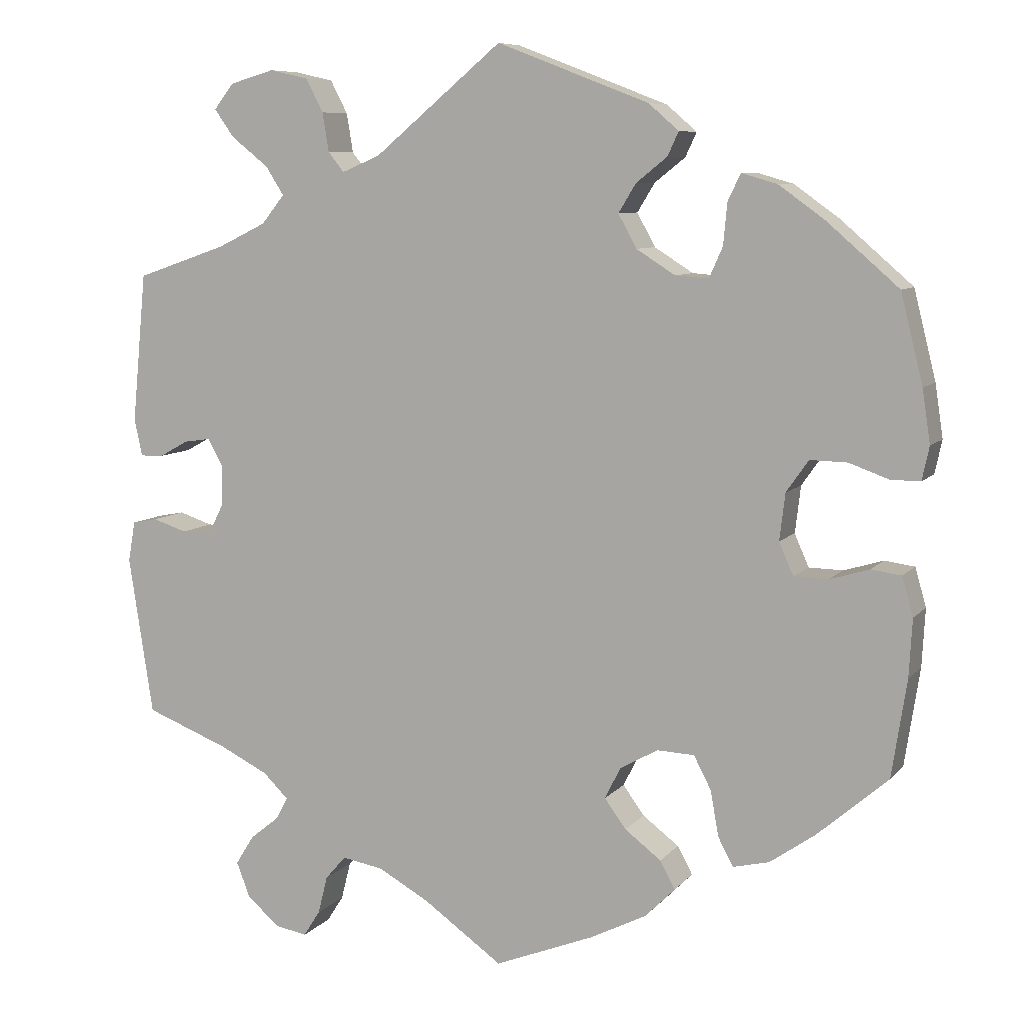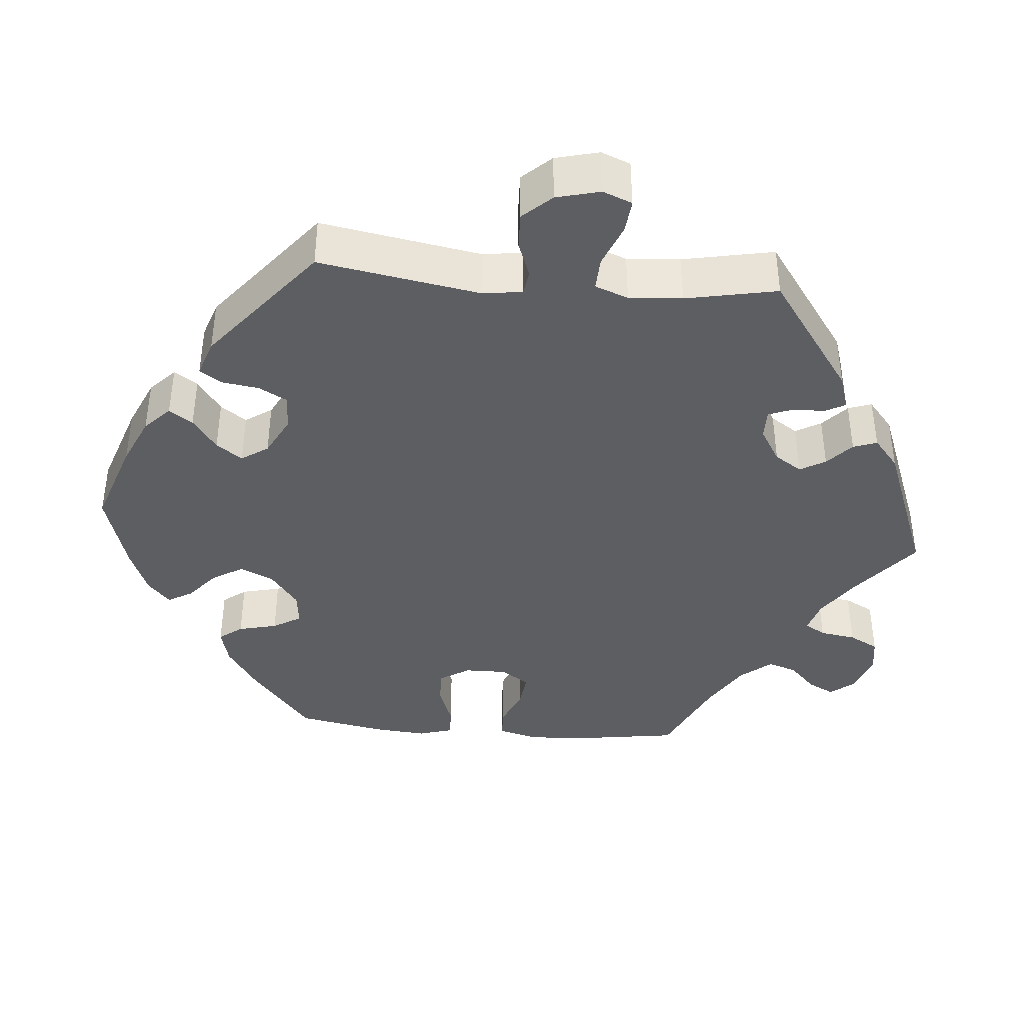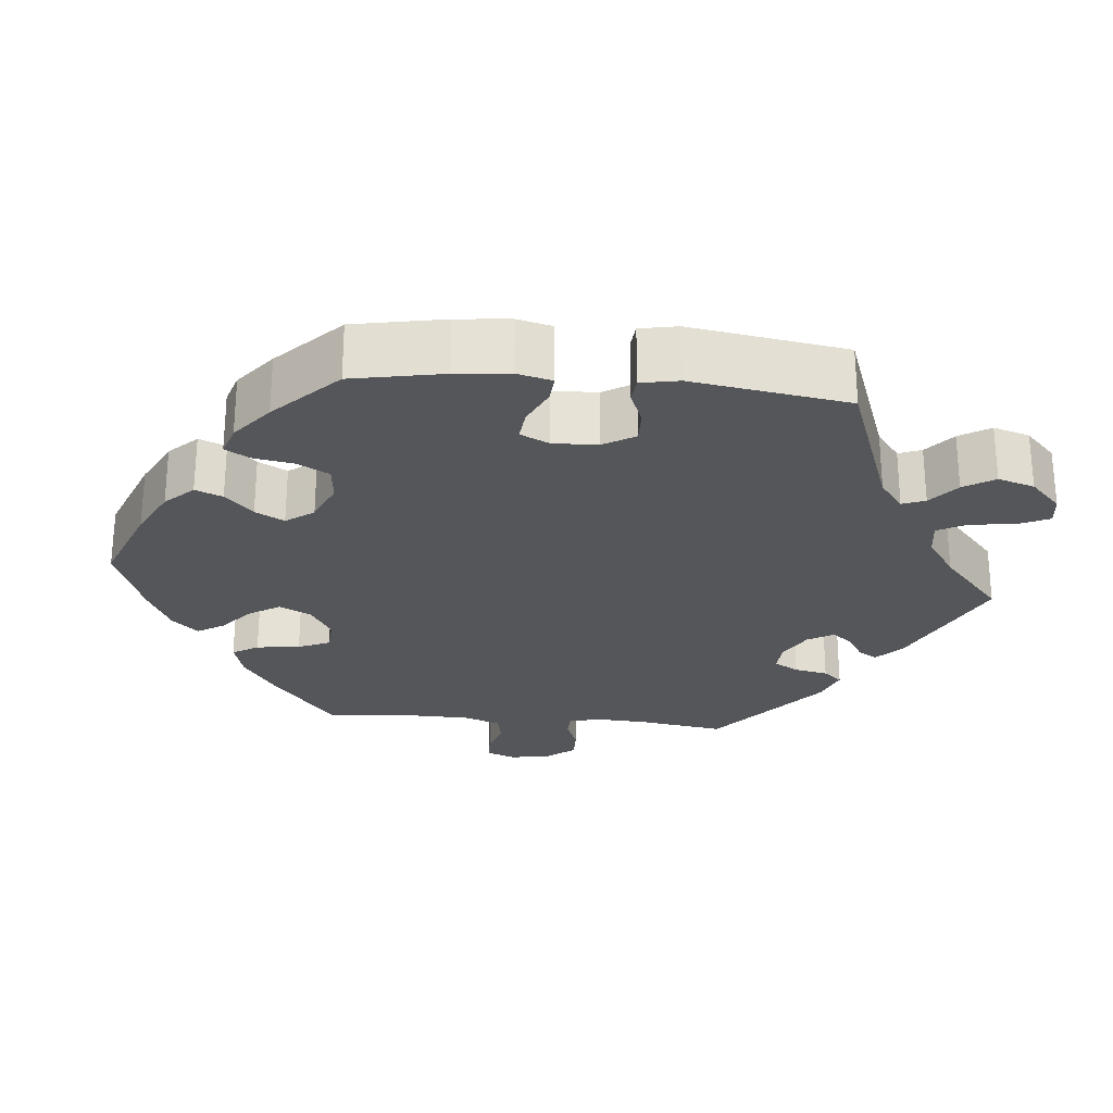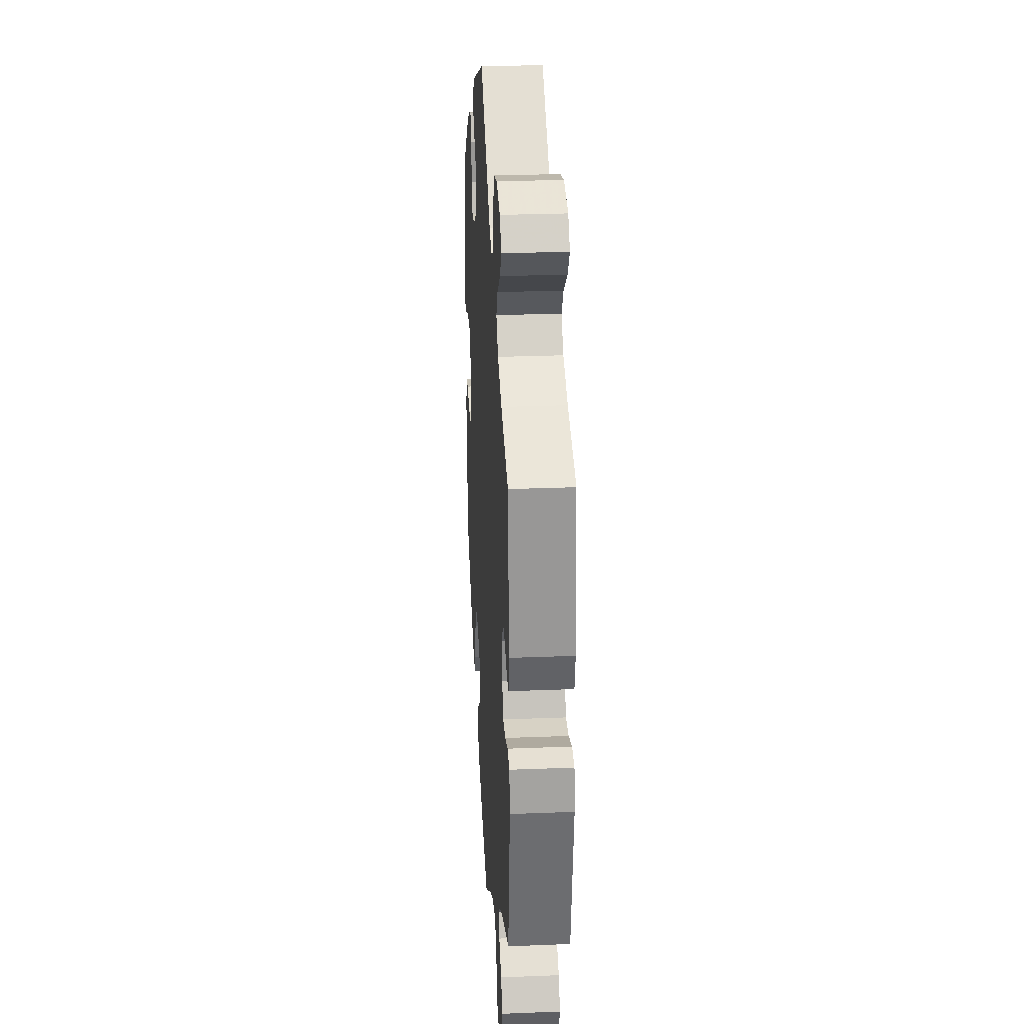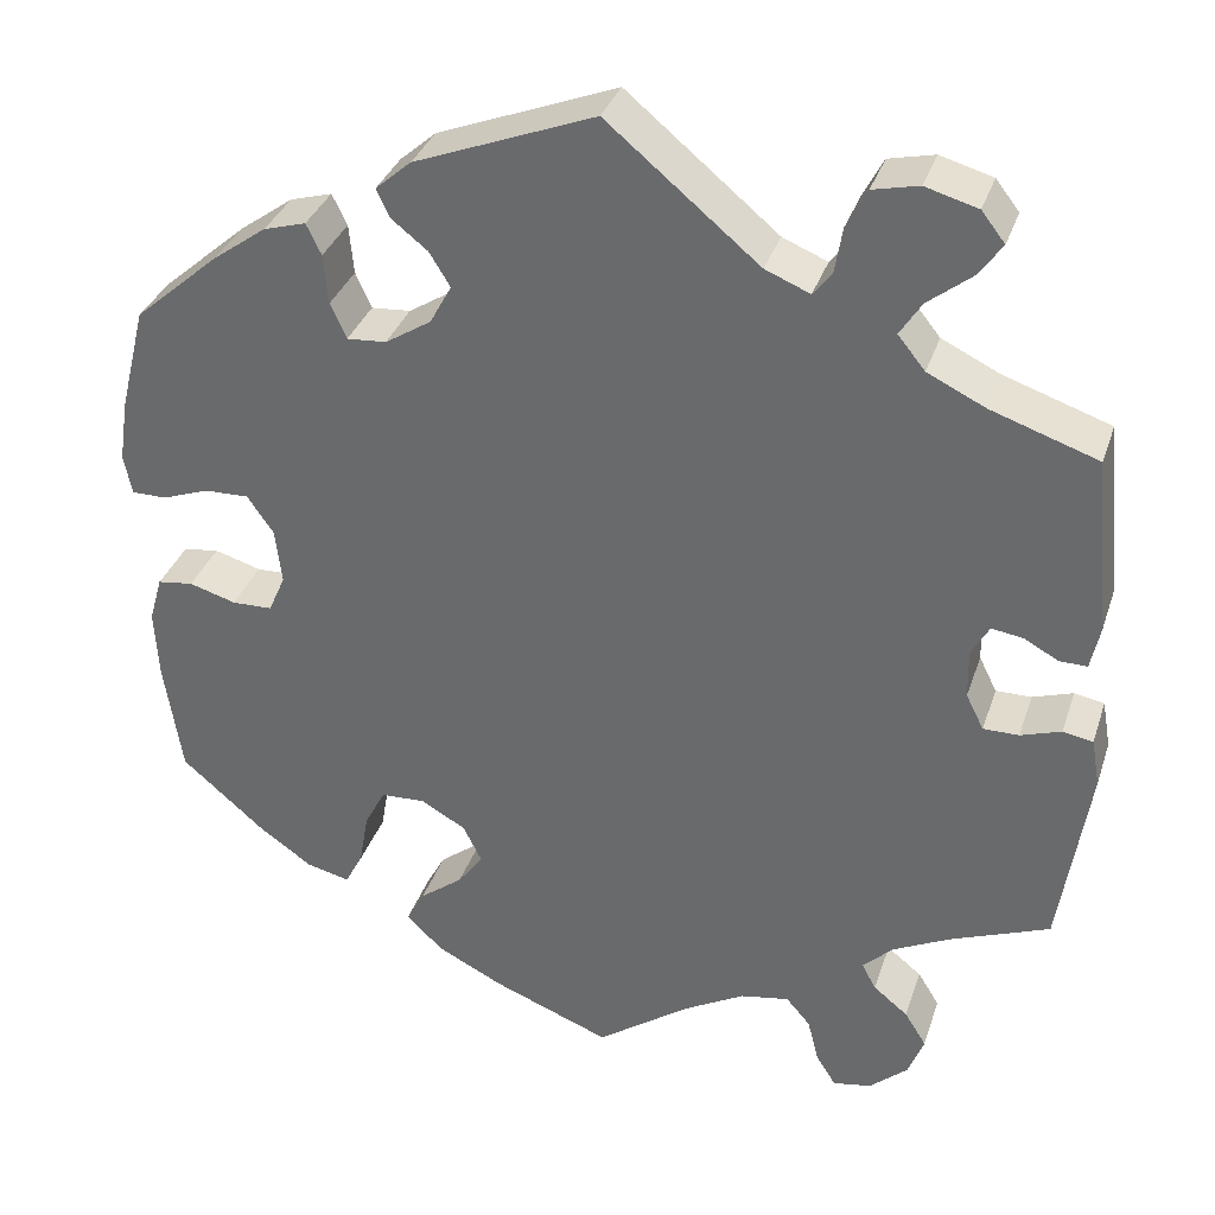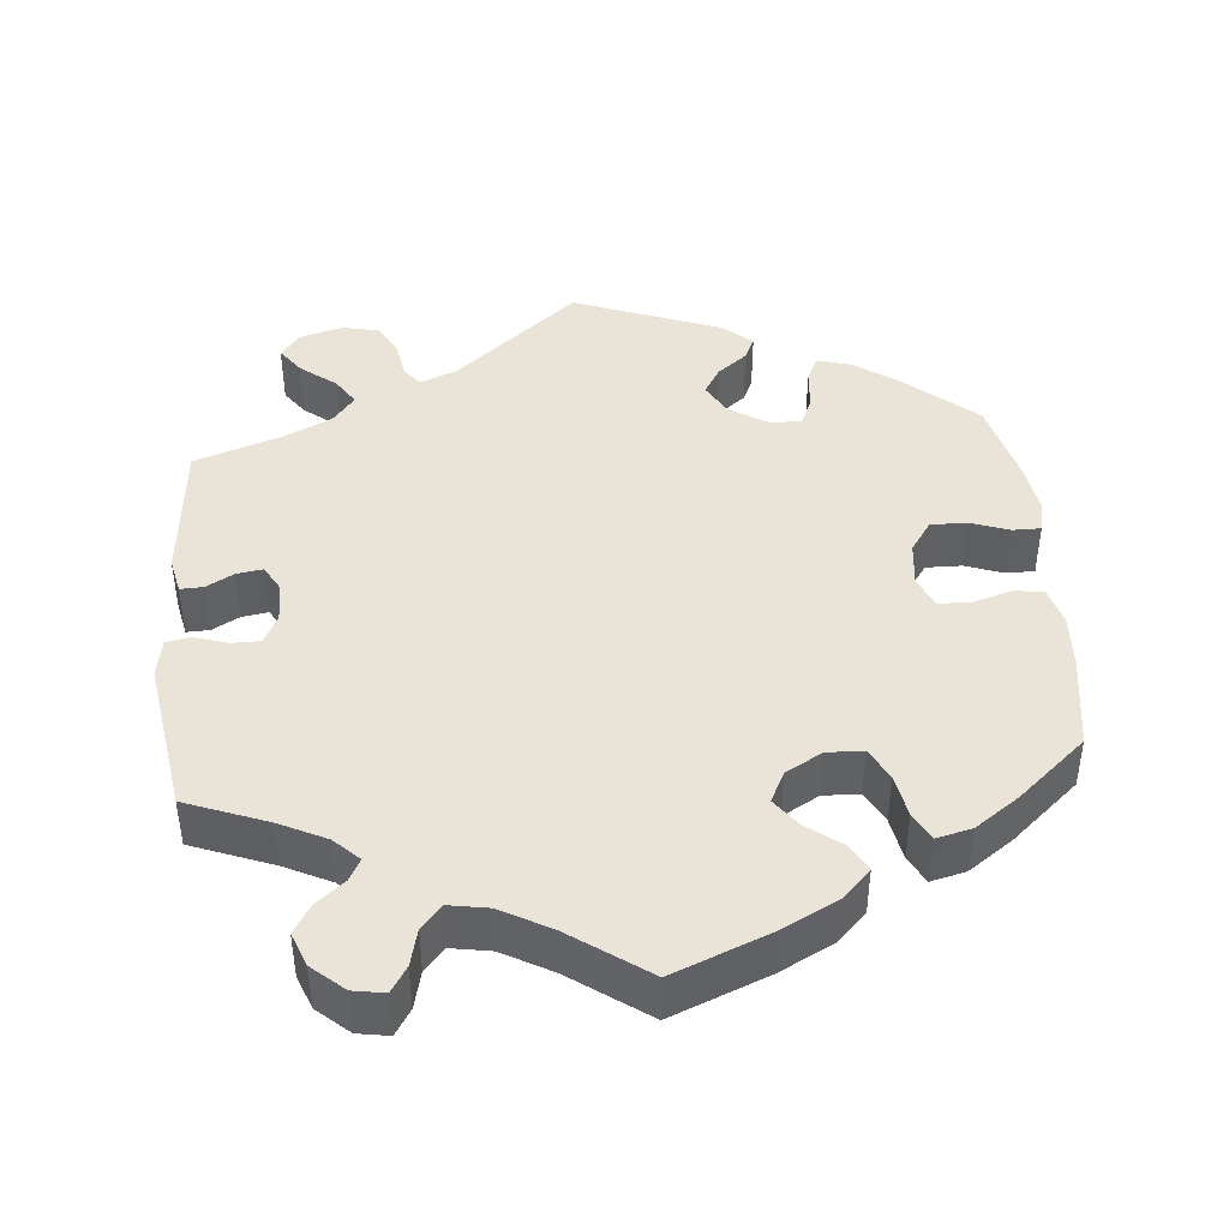
<metadata>
{"format":"obj","ext":"obj","renderer":"f3d","projection":"perspective","resolution":1024,"background":"white","views":[{"elev":8.0,"azim":-158.1,"up":"+Z"},{"elev":-39.4,"azim":25.1,"up":"+Y"},{"elev":-25.7,"azim":-35.5,"up":"+Y"},{"elev":27.5,"azim":86.5,"up":"+Z"},{"elev":33.9,"azim":17.2,"up":"+Z"},{"elev":43.1,"azim":174.8,"up":"+Y"}]}
</metadata>
<code>
v -0.125 0.07 -0.528
v -0.196 0.07 -0.492
v -0.234 0.07 -0.454
v -0.215 0.07 -0.419
v -0.169 0.07 -0.384
v -0.142 0.07 -0.347
v -0.162 0.07 -0.307
v -0.21 0.07 -0.28
v -0.257 0.07 -0.282
v -0.279 0.07 -0.324
v -0.289 0.07 -0.381
v -0.308 0.07 -0.417
v -0.354 0.07 -0.406
v -0.411 0.07 -0.366
v -0.5 0.07 -0.289
v -0.519 0.07 -0.166
v -0.523 0.07 -0.093
v -0.509 0.07 -0.044
v -0.471 0.07 -0.039
v -0.421 0.07 -0.054
v -0.378 0.07 -0.053
v -0.36 0.07 -0.012
v -0.367 0.07 0.047
v -0.395 0.07 0.087
v -0.442 0.07 0.086
v -0.492 0.07 0.068
v -0.529 0.07 0.068
v -0.538 0.07 0.11
v -0.528 0.07 0.177
v -0.5 0.07 0.289
v -0.409 0.07 0.368
v -0.352 0.07 0.409
v -0.307 0.07 0.422
v -0.291 0.07 0.389
v -0.286 0.07 0.336
v -0.269 0.07 0.298
v -0.227 0.07 0.301
v -0.178 0.07 0.332
v -0.155 0.07 0.374
v -0.177 0.07 0.41
v -0.216 0.07 0.441
v -0.23 0.07 0.471
v -0.192 0.07 0.504
v 0 0.07 0.578
v 0.162 0.07 0.443
v 0.21 0.07 0.423
v 0.23 0.07 0.448
v 0.238 0.07 0.497
v 0.26 0.07 0.539
v 0.309 0.07 0.55
v 0.365 0.07 0.534
v 0.39 0.07 0.502
v 0.365 0.07 0.467
v 0.318 0.07 0.43
v 0.295 0.07 0.394
v 0.324 0.07 0.358
v 0.386 0.07 0.328
v 0.5 0.07 0.289
v 0.518 0.07 0.1
v 0.508 0.07 0.053
v 0.478 0.07 0.054
v 0.442 0.07 0.074
v 0.408 0.07 0.079
v 0.389 0.07 0.045
v 0.39 0.07 -0.007
v 0.409 0.07 -0.045
v 0.447 0.07 -0.045
v 0.49 0.07 -0.031
v 0.522 0.07 -0.037
v 0.531 0.07 -0.088
v 0.5 0.07 -0.289
v 0.394 0.07 -0.33
v 0.333 0.07 -0.36
v 0.301 0.07 -0.391
v 0.316 0.07 -0.419
v 0.353 0.07 -0.449
v 0.376 0.07 -0.486
v 0.359 0.07 -0.53
v 0.318 0.07 -0.566
v 0.277 0.07 -0.573
v 0.256 0.07 -0.54
v 0.244 0.07 -0.492
v 0.218 0.07 -0.462
v 0.166 0.07 -0.471
v 0.101 0.07 -0.507
v 0.001 0.07 -0.578
v -0.125 0 -0.528
v -0.196 0 -0.492
v -0.234 0 -0.454
v -0.215 0 -0.419
v -0.169 0 -0.384
v -0.142 0 -0.347
v -0.162 0 -0.307
v -0.21 0 -0.28
v -0.257 0 -0.282
v -0.279 0 -0.324
v -0.289 0 -0.381
v -0.308 0 -0.417
v -0.354 0 -0.406
v -0.411 0 -0.366
v -0.5 0 -0.289
v -0.519 0 -0.166
v -0.523 0 -0.093
v -0.509 0 -0.044
v -0.471 0 -0.039
v -0.421 0 -0.054
v -0.378 0 -0.053
v -0.36 0 -0.012
v -0.367 0 0.047
v -0.395 0 0.087
v -0.442 0 0.086
v -0.492 0 0.068
v -0.529 0 0.068
v -0.538 0 0.11
v -0.528 0 0.177
v -0.5 0 0.289
v -0.409 0 0.368
v -0.352 0 0.409
v -0.307 0 0.422
v -0.291 0 0.389
v -0.286 0 0.336
v -0.269 0 0.298
v -0.227 0 0.301
v -0.178 0 0.332
v -0.155 0 0.374
v -0.177 0 0.41
v -0.216 0 0.441
v -0.23 0 0.471
v -0.192 0 0.504
v 0 0 0.578
v 0.162 0 0.443
v 0.21 0 0.423
v 0.23 0 0.448
v 0.238 0 0.497
v 0.26 0 0.539
v 0.309 0 0.55
v 0.365 0 0.534
v 0.39 0 0.502
v 0.365 0 0.467
v 0.318 0 0.43
v 0.295 0 0.394
v 0.324 0 0.358
v 0.386 0 0.328
v 0.5 0 0.289
v 0.518 0 0.1
v 0.508 0 0.053
v 0.478 0 0.054
v 0.442 0 0.074
v 0.408 0 0.079
v 0.389 0 0.045
v 0.39 0 -0.007
v 0.409 0 -0.045
v 0.447 0 -0.045
v 0.49 0 -0.031
v 0.522 0 -0.037
v 0.531 0 -0.088
v 0.5 0 -0.289
v 0.394 0 -0.33
v 0.333 0 -0.36
v 0.301 0 -0.391
v 0.316 0 -0.419
v 0.353 0 -0.449
v 0.376 0 -0.486
v 0.359 0 -0.53
v 0.318 0 -0.566
v 0.277 0 -0.573
v 0.256 0 -0.54
v 0.244 0 -0.492
v 0.218 0 -0.462
v 0.166 0 -0.471
v 0.101 0 -0.507
v 0.001 0 -0.578
f 85 86 1 2
f 84 85 2 3
f 83 84 3 4
f 79 80 81 82
f 79 82 83
f 78 79 83
f 75 76 77 78
f 74 75 78 83
f 73 74 83 4
f 69 70 71 72
f 67 68 69 72
f 66 67 72 73
f 65 66 73 4
f 59 60 61 62
f 57 58 59 62
f 56 57 62 63
f 55 56 63 64
f 51 52 53 54
f 51 54 55
f 50 51 55
f 47 48 49 50
f 47 50 55
f 46 47 55 64
f 42 43 44 45
f 40 41 42 45
f 39 40 45 46
f 38 39 46 64
f 32 33 34 35
f 32 35 36
f 31 32 36
f 30 31 36
f 29 30 36
f 28 29 36 37
f 25 26 27 28
f 24 25 28 37
f 17 18 19 20
f 17 20 21
f 16 17 21
f 15 16 21
f 14 15 21
f 13 14 21 22
f 10 11 12 13
f 9 10 13 22
f 65 4 5
f 65 5 6
f 64 65 6 7
f 38 64 7 8
f 23 24 37 38
f 22 23 38
f 8 9 22 38
f 88 87 172 171
f 89 88 171 170
f 90 89 170 169
f 168 167 166 165
f 169 168 165
f 169 165 164
f 164 163 162 161
f 169 164 161 160
f 90 169 160 159
f 158 157 156 155
f 158 155 154 153
f 159 158 153 152
f 90 159 152 151
f 148 147 146 145
f 148 145 144 143
f 149 148 143 142
f 150 149 142 141
f 140 139 138 137
f 141 140 137
f 141 137 136
f 136 135 134 133
f 141 136 133
f 150 141 133 132
f 131 130 129 128
f 131 128 127 126
f 132 131 126 125
f 150 132 125 124
f 121 120 119 118
f 122 121 118
f 122 118 117
f 122 117 116
f 122 116 115
f 123 122 115 114
f 114 113 112 111
f 123 114 111 110
f 106 105 104 103
f 107 106 103
f 107 103 102
f 107 102 101
f 107 101 100
f 108 107 100 99
f 99 98 97 96
f 108 99 96 95
f 91 90 151
f 92 91 151
f 93 92 151 150
f 94 93 150 124
f 124 123 110 109
f 124 109 108
f 124 108 95 94
f 1 87 88 2
f 2 88 89 3
f 3 89 90 4
f 4 90 91 5
f 5 91 92 6
f 6 92 93 7
f 7 93 94 8
f 8 94 95 9
f 9 95 96 10
f 10 96 97 11
f 11 97 98 12
f 12 98 99 13
f 13 99 100 14
f 14 100 101 15
f 15 101 102 16
f 16 102 103 17
f 17 103 104 18
f 18 104 105 19
f 19 105 106 20
f 20 106 107 21
f 21 107 108 22
f 22 108 109 23
f 23 109 110 24
f 24 110 111 25
f 25 111 112 26
f 26 112 113 27
f 27 113 114 28
f 28 114 115 29
f 29 115 116 30
f 30 116 117 31
f 31 117 118 32
f 32 118 119 33
f 33 119 120 34
f 34 120 121 35
f 35 121 122 36
f 36 122 123 37
f 37 123 124 38
f 38 124 125 39
f 39 125 126 40
f 40 126 127 41
f 41 127 128 42
f 42 128 129 43
f 43 129 130 44
f 44 130 131 45
f 45 131 132 46
f 46 132 133 47
f 47 133 134 48
f 48 134 135 49
f 49 135 136 50
f 50 136 137 51
f 51 137 138 52
f 52 138 139 53
f 53 139 140 54
f 54 140 141 55
f 55 141 142 56
f 56 142 143 57
f 57 143 144 58
f 58 144 145 59
f 59 145 146 60
f 60 146 147 61
f 61 147 148 62
f 62 148 149 63
f 63 149 150 64
f 64 150 151 65
f 65 151 152 66
f 66 152 153 67
f 67 153 154 68
f 68 154 155 69
f 69 155 156 70
f 70 156 157 71
f 71 157 158 72
f 72 158 159 73
f 73 159 160 74
f 74 160 161 75
f 75 161 162 76
f 76 162 163 77
f 77 163 164 78
f 78 164 165 79
f 79 165 166 80
f 80 166 167 81
f 81 167 168 82
f 82 168 169 83
f 83 169 170 84
f 84 170 171 85
f 85 171 172 86
f 86 172 87 1

</code>
